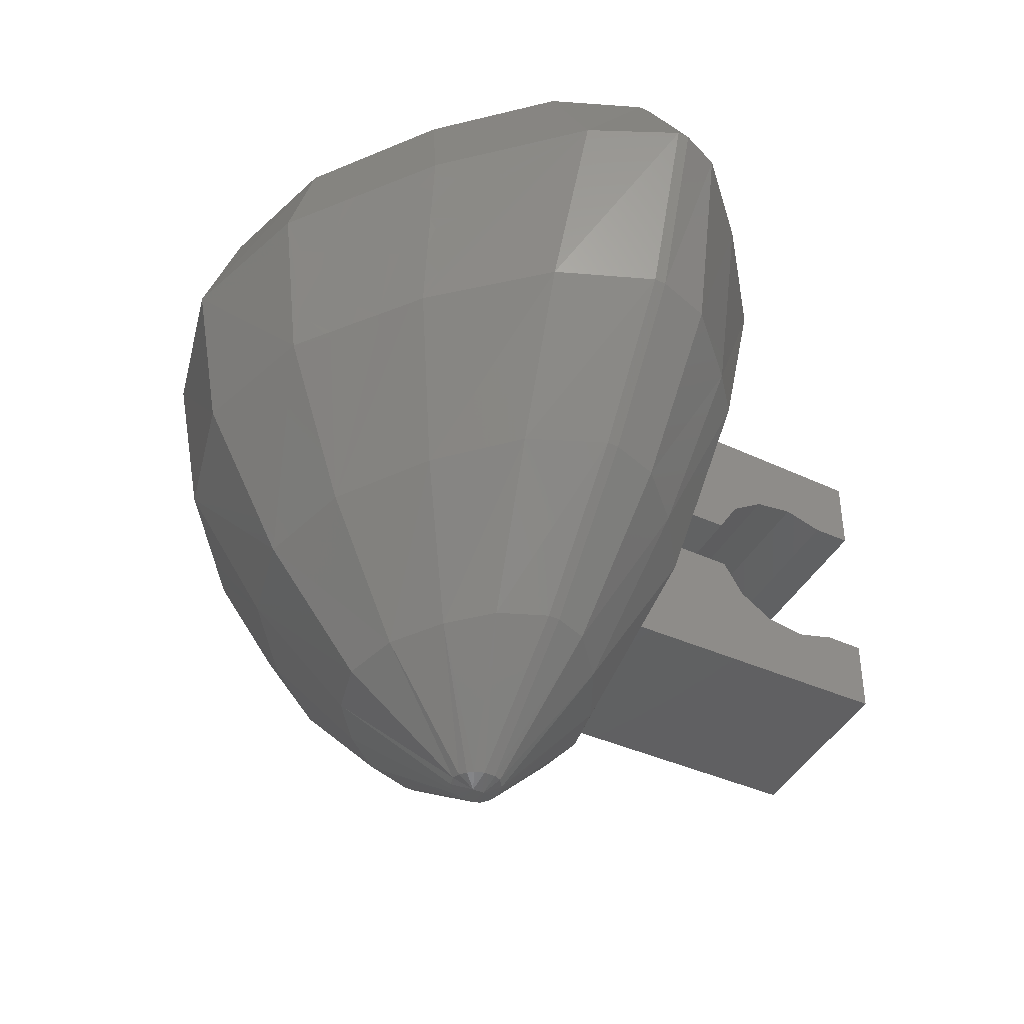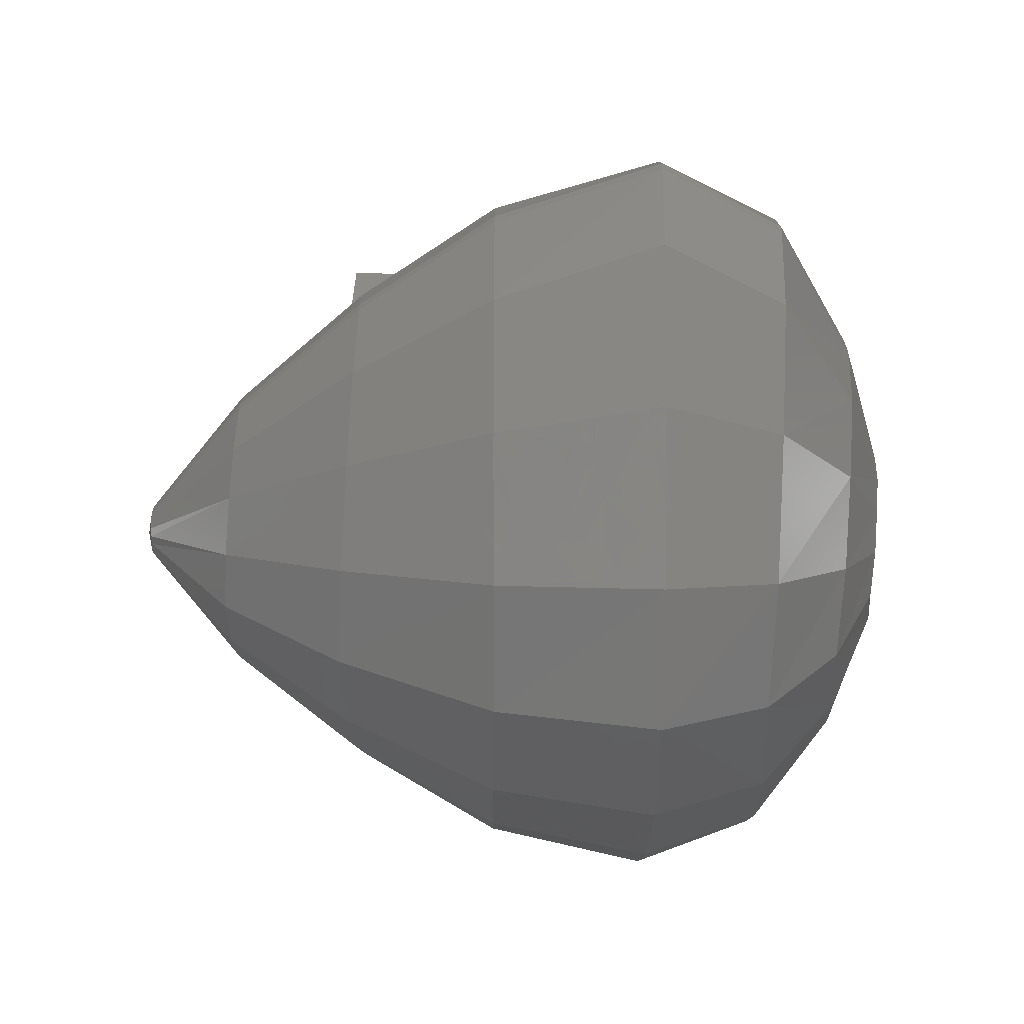
<metadata>
{"format":"stl","ext":"stl","renderer":"f3d","projection":"perspective","resolution":1024,"background":"white","views":[{"elev":-43.5,"azim":61.7,"up":"+Z"},{"elev":-56.3,"azim":-90.3,"up":"+Y"}]}
</metadata>
<code>
# stl→obj: 379 verts, 738 faces
v 1.6 -1.52 -0.5
v 1.6 -4 -0.5
v 1.6 -3.344 -2.144
v 1.6 -1.164 -1.1
v 1.6 -3.464 -2.856
v 1.6 -0.584 -1.492
v 1.6 1.432 -2.768
v 1.6 0.104 -1.596
v 1.6 0.776 -1.4
v 1.6 1.432 -1.4
v 1.6 -4 -2.144
v 1.6 1.432 2.768
v 1.6 0.104 1.596
v 1.6 0.776 1.4
v 1.6 1.432 1.4
v 1.6 -4 2.868
v 1.6 -0.584 1.492
v 1.6 -1.164 1.1
v 1.6 -4 0.5
v 1.6 -1.52 0.5
v 2.332 -3.34 -2.132
v 3.944 -3.188 0.132
v 2.708 -3.364 -2.252
v 4.5 -3.176 0.236
v 0.84 -4.096 -4.596
v 0 -3.956 -4.628
v 0 -3.172 5.532
v 0 -3.968 7.296
v 2.28 -3.688 6.676
v 3.996 -3.004 5.144
v 3.912 -4 3.22
v 3.912 -2.58 3.22
v 3.916 -4 0.152
v 2.292 -4 -2.144
v 6.3 -4.856 0.188
v 4.572 -4.964 -2.244
v 5.18 -3.744 0.22
v 3.732 -4.12 -2.248
v 4.84 -5.78 -2.232
v 6.608 -5.78 0.188
v 6.112 -3.9 3.08
v 7.356 -5.108 3.08
v 7.644 -5.78 3.08
v 2.72 -5.78 -4.504
v 2.532 -5.228 -4.524
v 0.368 -5.656 -6.28
v 0.416 -5.78 -6.276
v 0.216 -5.54 -6.288
v 1.78 -4.584 -4.556
v 0.12 -5.512 -6.292
v 0 -5.78 -6.356
v 0 -5.504 -6.296
v 4.424 -2.576 3.08
v 6.116 -4.888 5.228
v 3.716 -5.084 6.64
v 6.436 -5.78 5.224
v 6.436 -5.98 5.224
v 3.932 -5.78 6.604
v 3.932 -5.98 6.604
v 5.052 -3.844 5.184
v 1.704 -5.78 7.272
v 1.616 -5.424 7.292
v 0 -5.78 7.408
v 0.868 -4.632 7.308
v 3.02 -2.872 4.8
v 3.02 -4 4.8
v 0 -4 5.532
v 2.652 -4 4.436
v 2.652 -2.756 4.436
v 2.556 -4 3.84
v 2.556 -2.636 3.844
v 2.852 -4 3.316
v 2.852 -2.58 3.316
v 3.42 -2.576 3.092
v 3.416 -4 3.092
v 6.608 -5.98 0.188
v 7.644 -5.98 3.08
v 2.72 -5.98 -4.504
v 0.416 -5.98 -6.276
v 1.704 -5.98 7.272
v 0 -5.98 7.408
v 1.504 -9.24 6.376
v 2.188 -10.66 5.024
v 2.736 -8.172 6.48
v 4.228 -9.172 5.112
v 0 -9.756 6.272
v 0 -11.24 4.94
v 3.6 -7.048 6.572
v 5.808 -7.492 5.196
v 6.932 -7.432 3.08
v 1.596 -6.508 7.264
v 0.74 -7.608 7.16
v 1.272 -7.052 7.212
v 0 -7.92 7.096
v 4.84 -5.98 -2.232
v 4.308 -7.296 -2.292
v 5.944 -7.592 0.18
v 0.352 -6.148 -6.276
v 2.404 -6.82 -4.544
v 0 -5.98 -6.356
v 0.156 -6.336 -6.268
v 0.272 -6.244 -6.276
v 0 -6.372 -6.248
v 0 -1.52 -0.5
v 0 -4 -0.5
v 0 -1.164 -1.1
v 0 -0.584 -1.492
v 0 0.104 -1.596
v 0 0.776 -1.4
v 0 1.432 -2.768
v 0 1.432 -1.4
v 0 -3.464 -2.856
v 0 0.776 1.4
v 0 1.432 1.4
v 0 -4 0.5
v 0 -1.52 0.5
v 0 1.432 2.768
v 0 -4 2.868
v 0 0.104 1.596
v 0 -0.584 1.492
v 0 -1.164 1.1
v 0 -4 4.8
v 0 -4.632 7.308
v 0 -4 -2.144
v 0 -3.34 -2.132
v 0 -4 3.316
v 0 -4 0.152
v 0 -4 3.84
v 0 -4 4.436
v -1.6 -1.52 -0.5
v -1.6 -3.344 -2.144
v -1.6 -4 -0.5
v -1.6 -1.164 -1.1
v -1.6 -3.464 -2.856
v -1.6 -0.584 -1.492
v -1.6 1.432 -2.768
v -1.6 0.104 -1.596
v -1.6 0.776 -1.4
v -1.6 1.432 -1.4
v -1.6 -4 -2.144
v -1.6 1.432 2.768
v -1.6 0.776 1.4
v -1.6 0.104 1.596
v -1.6 1.432 1.4
v -1.6 -0.584 1.492
v -1.6 -4 2.868
v -1.6 -1.164 1.1
v -1.6 -4 0.5
v -1.6 -1.52 0.5
v -2.332 -3.34 -2.132
v -2.708 -3.364 -2.252
v -3.944 -3.188 0.132
v -4.5 -3.176 0.236
v -0.84 -4.096 -4.596
v -2.28 -3.688 6.676
v -3.996 -3.004 5.144
v -3.912 -4 3.22
v -3.916 -4 0.152
v -3.912 -2.58 3.22
v -2.292 -4 -2.144
v -6.3 -4.856 0.188
v -5.18 -3.744 0.22
v -4.572 -4.964 -2.244
v -3.732 -4.12 -2.248
v -4.84 -5.78 -2.232
v -6.608 -5.78 0.188
v -6.112 -3.9 3.08
v -7.356 -5.108 3.08
v -7.644 -5.78 3.08
v -2.72 -5.78 -4.504
v -2.532 -5.228 -4.524
v -0.368 -5.656 -6.28
v -0.416 -5.78 -6.276
v -0.216 -5.54 -6.288
v -1.78 -4.584 -4.556
v -0.12 -5.512 -6.292
v -4.424 -2.576 3.08
v -6.116 -4.888 5.228
v -6.436 -5.78 5.224
v -3.716 -5.084 6.64
v -6.436 -5.98 5.224
v -3.932 -5.78 6.604
v -3.932 -5.98 6.604
v -5.052 -3.844 5.184
v -1.704 -5.78 7.272
v -1.616 -5.424 7.292
v -0.868 -4.632 7.308
v -3.02 -4 4.8
v -3.02 -2.872 4.8
v -2.652 -4 4.436
v -2.652 -2.756 4.436
v -2.556 -4 3.84
v -2.556 -2.636 3.844
v -2.852 -4 3.316
v -2.852 -2.58 3.316
v -3.416 -4 3.092
v -3.42 -2.576 3.092
v -6.608 -5.98 0.188
v -7.644 -5.98 3.08
v -0.416 -5.98 -6.276
v -2.72 -5.98 -4.504
v -1.704 -5.98 7.272
v -1.504 -9.24 6.376
v -2.736 -8.172 6.48
v -2.188 -10.66 5.024
v -4.228 -9.172 5.112
v -3.6 -7.048 6.572
v -5.808 -7.492 5.196
v -6.932 -7.432 3.08
v -1.596 -6.508 7.264
v -0.74 -7.608 7.16
v -1.272 -7.052 7.212
v -4.84 -5.98 -2.232
v -4.308 -7.296 -2.292
v -5.944 -7.592 0.18
v -0.352 -6.148 -6.276
v -2.404 -6.82 -4.544
v -0.156 -6.336 -6.268
v -0.272 -6.244 -6.276
v 0 -11.88 3.08
v -2.464 -11.23 3.079
v -3.148 -8.52 -2.372
v -4.324 -9.308 0.192
v -4.6 -9.158 0.6708
v -4.72 -9.3 1.652
v -4.64 -9.384 1.645
v -4.688 -9.393 1.87
v -4.64 -9.272 1.252
v -4.56 -9.364 1.291
v -4.496 -9.35 0.9944
v -4.824 -9.426 2.502
v -5.16 -9.128 2.674
v -5.2 -8.996 2.334
v -4.752 -9.408 2.166
v -5.04 -9.323 2.931
v -4.896 -9.443 2.844
v -4.932 -9.45 3.001
v -4.44 -9.337 0.7244
v -4.376 -9.321 0.4244
v -4.88 -9.028 1.254
v -5.04 -9.006 1.775
v -4.688 -9.403 1.915
v -5.16 -8.976 2.115
v -4.948 -9.456 3.08
v 0 -10 -2.532
v 0 -11.4 0.2196
v -2.236 -10.82 0.204
v -1.652 -9.576 -2.463
v -4.127 -9.449 0.1888
v -2.8 -10.36 0.1168
v -2.752 -10.44 0.2012
v -2.856 -10.36 0.2004
v -3.2 -10.12 0.1992
v -3.12 -10.06 0.0108
v -3.608 -9.822 0.1956
v -3.52 -9.763 -0.0016
v -4.08 -9.84 1.94
v -4.24 -9.73 1.957
v -4.32 -9.653 1.863
v -3.96 -9.885 1.729
v -3.96 -9.825 1.441
v -3.96 -9.86 1.605
v -4.36 -9.588 1.67
v -4.28 -9.604 1.476
v -4.12 -9.695 1.377
v -4.6 -9.508 2.132
v -4.68 -9.516 2.45
v -4.36 -9.4 0.762
v -4.08 -9.546 0.4932
v -3.68 -9.812 0.386
v -3.32 -10.1 0.5424
v -3.16 -10.26 0.7304
v -3 -10.43 1.002
v -3.28 -10.33 1.52
v -3.64 -10.18 2.066
v -4.08 -9.936 2.393
v -4.4 -9.722 2.47
v -4.64 -9.604 2.723
v -4.828 -9.541 3.078
v -4.48 -9.746 2.872
v -4.648 -9.667 3.079
v -4.148 -10.03 3.079
v -4.08 -10.04 2.931
v -3.6 -10.36 2.796
v -3.628 -10.4 3.078
v -3.444 -10.53 3.079
v -3.24 -10.56 2.538
v -3.08 -10.75 2.892
v -2.96 -10.66 2.064
v -2.6 -10.97 2.302
v -2.88 -10.65 1.703
v -2.44 -10.95 1.62
v -2.88 -10.55 1.205
v -2.44 -10.83 1.001
v -2.56 -10.66 0.5896
v -0.968 -8.112 -4.644
v 0 -8.372 -4.68
v -1.788 -7.508 -4.593
v -4.72 -9.568 3.205
v -4.24 -9.847 3.368
v -3.64 -10.33 3.226
v 2.464 -11.23 3.079
v 3.148 -8.52 -2.372
v 4.324 -9.308 0.192
v 4.6 -9.158 0.6708
v 4.688 -9.393 1.87
v 4.64 -9.384 1.645
v 4.72 -9.3 1.652
v 4.56 -9.364 1.291
v 4.64 -9.272 1.252
v 4.496 -9.35 0.9944
v 4.752 -9.408 2.166
v 5.2 -8.996 2.334
v 5.16 -9.128 2.674
v 4.824 -9.426 2.502
v 4.896 -9.443 2.844
v 5.04 -9.323 2.931
v 4.932 -9.45 3.001
v 4.44 -9.337 0.7244
v 4.376 -9.321 0.4244
v 4.88 -9.028 1.254
v 5.04 -9.006 1.775
v 5.16 -8.976 2.115
v 4.688 -9.403 1.915
v 4.948 -9.456 3.08
v 2.236 -10.82 0.204
v 1.652 -9.576 -2.463
v 4.127 -9.449 0.1888
v 2.856 -10.36 0.2004
v 2.752 -10.44 0.2012
v 2.8 -10.36 0.1168
v 3.12 -10.06 0.0108
v 3.2 -10.12 0.1992
v 3.52 -9.763 -0.0016
v 3.608 -9.822 0.1956
v 3.96 -9.885 1.729
v 4.32 -9.653 1.863
v 4.24 -9.73 1.957
v 4.08 -9.84 1.94
v 3.96 -9.86 1.605
v 3.96 -9.825 1.441
v 4.28 -9.604 1.476
v 4.36 -9.588 1.67
v 4.12 -9.695 1.377
v 4.6 -9.508 2.132
v 4.68 -9.516 2.45
v 4.36 -9.4 0.762
v 3.68 -9.812 0.386
v 4.08 -9.546 0.4932
v 3.32 -10.1 0.5424
v 3.16 -10.26 0.7304
v 3 -10.43 1.002
v 3.28 -10.33 1.52
v 3.64 -10.18 2.066
v 4.4 -9.722 2.47
v 4.08 -9.936 2.393
v 4.64 -9.604 2.723
v 4.828 -9.541 3.078
v 4.648 -9.667 3.079
v 4.48 -9.746 2.872
v 4.148 -10.03 3.079
v 4.08 -10.04 2.931
v 3.628 -10.4 3.078
v 3.6 -10.36 2.796
v 3.24 -10.56 2.538
v 3.444 -10.53 3.079
v 3.08 -10.75 2.892
v 2.6 -10.97 2.302
v 2.96 -10.66 2.064
v 2.44 -10.95 1.62
v 2.88 -10.65 1.703
v 2.44 -10.83 1.001
v 2.88 -10.55 1.205
v 2.56 -10.66 0.5896
v 0.968 -8.112 -4.644
v 1.788 -7.508 -4.593
v 4.72 -9.568 3.205
v 4.24 -9.847 3.368
v 3.64 -10.33 3.226
f 1 2 3
f 3 4 1
f 4 3 5
f 5 6 4
f 6 5 7
f 7 8 6
f 9 8 7
f 7 10 9
f 2 11 3
f 12 13 14
f 14 15 12
f 12 16 17
f 17 13 12
f 18 16 19
f 19 20 18
f 18 17 16
f 21 22 23
f 22 24 23
f 21 23 5
f 23 25 5
f 5 25 26
f 27 28 29
f 29 30 27
f 31 32 33
f 22 33 32
f 22 21 34
f 34 33 22
f 35 36 37
f 38 37 36
f 39 36 35
f 35 40 39
f 41 42 35
f 35 37 41
f 35 42 40
f 40 42 43
f 36 39 44
f 44 45 36
f 46 45 47
f 47 45 44
f 48 49 46
f 46 49 45
f 49 38 45
f 38 36 45
f 50 25 48
f 48 25 49
f 50 51 52
f 52 26 50
f 25 50 26
f 25 23 49
f 23 38 49
f 23 24 38
f 37 38 24
f 41 37 53
f 53 37 24
f 46 51 48
f 48 51 50
f 54 55 56
f 57 56 58
f 58 59 57
f 55 54 29
f 29 54 60
f 42 54 43
f 54 56 43
f 60 54 42
f 42 41 60
f 61 62 63
f 63 62 64
f 61 58 62
f 58 55 62
f 62 55 64
f 64 55 29
f 64 29 28
f 30 29 60
f 27 65 66
f 66 67 27
f 68 66 65
f 65 69 68
f 70 68 69
f 69 71 70
f 72 70 71
f 71 73 72
f 73 74 75
f 75 72 73
f 74 32 31
f 31 75 74
f 76 40 43
f 43 77 76
f 44 78 79
f 79 47 44
f 47 51 46
f 80 61 63
f 63 81 80
f 61 80 59
f 59 58 61
f 55 58 56
f 82 83 84
f 84 83 85
f 86 87 82
f 82 87 83
f 88 89 59
f 57 59 89
f 77 57 90
f 57 89 90
f 84 85 88
f 89 88 85
f 59 80 88
f 91 88 80
f 91 80 81
f 92 93 81
f 81 93 91
f 88 91 84
f 93 84 91
f 92 82 93
f 93 82 84
f 94 86 92
f 86 82 92
f 95 76 96
f 76 97 96
f 90 97 77
f 97 76 77
f 98 79 99
f 79 78 99
f 78 95 99
f 99 95 96
f 100 79 98
f 101 100 102
f 102 100 98
f 69 65 32
f 92 81 94
f 77 43 56
f 56 57 77
f 101 103 100
f 78 44 39
f 39 95 78
f 100 51 47
f 47 79 100
f 65 27 30
f 95 39 40
f 40 76 95
f 53 32 65
f 65 30 53
f 30 60 41
f 41 53 30
f 22 32 24
f 53 24 32
f 33 75 31
f 72 75 33
f 69 74 71
f 69 32 74
f 71 74 73
f 104 105 2
f 2 1 104
f 104 1 4
f 4 106 104
f 106 4 6
f 6 107 106
f 107 6 8
f 8 108 107
f 108 8 9
f 9 109 108
f 110 111 10
f 10 7 110
f 10 111 109
f 109 9 10
f 110 7 5
f 5 112 110
f 113 114 15
f 15 14 113
f 115 116 20
f 20 19 115
f 117 118 16
f 16 12 117
f 113 14 13
f 13 119 113
f 119 13 17
f 17 120 119
f 120 17 18
f 18 121 120
f 121 18 20
f 20 116 121
f 117 12 15
f 15 114 117
f 67 66 122
f 63 64 123
f 123 64 28
f 124 34 21
f 21 125 124
f 125 21 5
f 5 112 125
f 112 5 26
f 126 72 33
f 33 127 126
f 127 33 34
f 34 124 127
f 128 70 72
f 72 126 128
f 129 68 70
f 70 128 129
f 122 66 68
f 68 129 122
f 130 131 132
f 131 130 133
f 133 134 131
f 134 133 135
f 135 136 134
f 136 135 137
f 138 136 137
f 136 138 139
f 132 131 140
f 141 142 143
f 142 141 144
f 141 145 146
f 145 141 143
f 147 148 146
f 148 147 149
f 147 146 145
f 150 151 152
f 152 151 153
f 150 134 151
f 151 134 154
f 134 26 154
f 27 155 28
f 155 27 156
f 157 158 159
f 152 159 158
f 152 160 150
f 160 152 158
f 161 162 163
f 164 163 162
f 165 161 163
f 161 165 166
f 167 161 168
f 161 167 162
f 161 166 168
f 166 169 168
f 163 170 165
f 170 163 171
f 172 173 171
f 173 170 171
f 174 172 175
f 172 171 175
f 175 171 164
f 164 171 163
f 176 174 154
f 174 175 154
f 176 52 51
f 52 176 26
f 154 26 176
f 154 175 151
f 151 175 164
f 151 164 153
f 162 153 164
f 167 177 162
f 177 153 162
f 172 174 51
f 174 176 51
f 178 179 180
f 181 182 179
f 182 181 183
f 180 155 178
f 155 184 178
f 168 169 178
f 178 169 179
f 184 168 178
f 168 184 167
f 185 63 186
f 63 187 186
f 185 186 182
f 182 186 180
f 186 187 180
f 187 155 180
f 187 28 155
f 156 184 155
f 27 188 189
f 188 27 67
f 190 189 188
f 189 190 191
f 192 191 190
f 191 192 193
f 194 193 192
f 193 194 195
f 195 196 197
f 196 195 194
f 197 157 159
f 157 197 196
f 198 169 166
f 169 198 199
f 170 200 201
f 200 170 173
f 173 172 51
f 202 63 185
f 63 202 81
f 185 183 202
f 183 185 182
f 180 179 182
f 203 204 205
f 204 206 205
f 86 203 87
f 203 205 87
f 207 183 208
f 181 208 183
f 199 209 181
f 181 209 208
f 204 207 206
f 208 206 207
f 183 207 202
f 210 202 207
f 210 81 202
f 211 81 212
f 81 210 212
f 207 204 210
f 212 210 204
f 211 212 203
f 212 204 203
f 94 211 86
f 86 211 203
f 213 214 198
f 198 214 215
f 209 199 215
f 215 199 198
f 216 217 200
f 200 217 201
f 201 217 213
f 217 214 213
f 100 216 200
f 218 219 100
f 219 216 100
f 191 159 189
f 211 94 81
f 199 179 169
f 179 199 181
f 218 100 103
f 201 165 170
f 165 201 213
f 100 173 51
f 173 100 200
f 189 156 27
f 213 166 165
f 166 213 198
f 177 189 159
f 189 177 156
f 156 167 184
f 167 156 177
f 152 153 159
f 177 159 153
f 158 157 196
f 194 158 196
f 191 193 197
f 191 197 159
f 193 195 197
f 104 132 105
f 132 104 130
f 104 133 130
f 133 104 106
f 106 135 133
f 135 106 107
f 107 137 135
f 137 107 108
f 108 138 137
f 138 108 109
f 110 139 111
f 139 110 136
f 139 109 111
f 109 139 138
f 110 134 136
f 134 110 112
f 113 144 114
f 144 113 142
f 115 149 116
f 149 115 148
f 117 146 118
f 146 117 141
f 113 143 142
f 143 113 119
f 119 145 143
f 145 119 120
f 120 147 145
f 147 120 121
f 121 149 147
f 149 121 116
f 117 144 141
f 144 117 114
f 67 122 188
f 63 123 187
f 123 28 187
f 124 150 160
f 150 124 125
f 125 134 150
f 134 125 112
f 112 26 134
f 126 158 194
f 158 126 127
f 127 160 158
f 160 127 124
f 128 194 192
f 194 128 126
f 129 192 190
f 192 129 128
f 122 190 188
f 190 122 129
f 220 87 205
f 220 205 221
f 215 214 222
f 215 222 223
f 209 215 223
f 223 224 209
f 225 226 227
f 225 228 229
f 225 229 226
f 228 230 229
f 231 232 233
f 233 234 231
f 235 232 236
f 236 237 235
f 231 236 232
f 238 224 239
f 230 228 240
f 240 224 230
f 230 224 238
f 225 241 240
f 240 228 225
f 227 242 243
f 243 241 227
f 227 241 225
f 234 233 243
f 243 242 234
f 209 232 235
f 232 209 233
f 209 243 233
f 243 209 241
f 241 209 240
f 209 224 240
f 224 223 239
f 244 209 235
f 235 237 244
f 245 246 247
f 245 247 248
f 221 247 246
f 246 220 221
f 223 222 248
f 248 249 223
f 250 251 252
f 252 253 254
f 252 254 250
f 255 256 254
f 254 253 255
f 255 249 256
f 247 251 250
f 250 248 247
f 248 250 254
f 248 256 249
f 256 248 254
f 257 258 259
f 259 260 257
f 261 262 259
f 259 262 260
f 259 263 264
f 264 261 259
f 261 264 265
f 266 242 259
f 266 259 258
f 258 267 266
f 242 227 259
f 259 227 226
f 226 263 259
f 229 264 263
f 263 226 229
f 264 229 230
f 230 268 264
f 265 264 268
f 268 269 270
f 270 265 268
f 271 261 265
f 265 270 271
f 271 272 261
f 272 273 261
f 273 274 260
f 260 261 273
f 274 275 257
f 257 260 274
f 275 276 277
f 277 257 275
f 277 267 258
f 258 257 277
f 266 267 231
f 231 234 266
f 231 267 278
f 231 278 236
f 279 237 236
f 236 278 279
f 280 281 279
f 279 278 280
f 281 280 282
f 280 283 282
f 283 284 285
f 285 282 283
f 286 285 284
f 284 287 286
f 287 288 286
f 289 290 288
f 288 287 289
f 291 292 290
f 290 289 291
f 293 294 292
f 292 291 293
f 293 273 295
f 295 294 293
f 295 273 272
f 272 252 295
f 252 251 295
f 272 271 253
f 253 252 272
f 255 271 270
f 253 271 255
f 270 269 249
f 249 255 270
f 268 238 239
f 239 249 268
f 249 269 268
f 238 268 230
f 234 242 266
f 273 293 291
f 291 274 273
f 291 289 275
f 275 274 291
f 287 275 289
f 284 275 287
f 283 276 275
f 275 284 283
f 283 280 277
f 277 276 283
f 278 277 280
f 267 277 278
f 249 239 223
f 237 279 244
f 286 288 221
f 288 290 221
f 292 221 290
f 292 247 221
f 294 247 292
f 294 295 247
f 295 251 247
f 296 218 103
f 296 103 297
f 298 219 218
f 218 296 298
f 248 296 297
f 297 245 248
f 222 298 296
f 248 222 296
f 216 219 298
f 216 298 217
f 214 217 298
f 214 298 222
f 299 279 281
f 300 299 281
f 300 281 282
f 282 301 300
f 301 282 285
f 301 285 286
f 244 279 299
f 299 206 244
f 300 206 299
f 300 301 205
f 205 206 300
f 221 205 301
f 301 286 221
f 208 209 244
f 244 206 208
f 220 83 87
f 220 302 83
f 97 303 96
f 97 304 303
f 304 97 90
f 90 305 304
f 306 307 308
f 307 309 308
f 309 310 308
f 309 311 310
f 312 313 314
f 314 315 312
f 316 315 314
f 316 314 317
f 317 318 316
f 305 319 320
f 305 321 310
f 310 311 305
f 305 311 319
f 310 321 322
f 322 308 310
f 322 323 324
f 324 306 322
f 322 306 308
f 324 323 313
f 313 312 324
f 314 90 317
f 90 314 313
f 323 90 313
f 90 323 322
f 90 322 321
f 305 90 321
f 320 304 305
f 317 90 325
f 325 318 317
f 245 326 246
f 245 327 326
f 220 246 326
f 326 302 220
f 327 303 304
f 304 328 327
f 329 330 331
f 332 329 331
f 333 329 332
f 333 332 334
f 334 335 333
f 328 335 334
f 331 330 326
f 326 327 331
f 331 327 332
f 328 334 327
f 334 332 327
f 336 337 338
f 338 339 336
f 340 341 337
f 340 337 336
f 341 342 343
f 343 337 341
f 342 341 344
f 338 337 345
f 345 346 338
f 324 345 337
f 307 306 337
f 337 343 307
f 337 306 324
f 307 343 342
f 342 309 307
f 347 311 309
f 309 342 347
f 344 347 342
f 344 348 349
f 349 347 344
f 348 344 341
f 341 350 348
f 351 341 352
f 350 341 351
f 341 336 353
f 353 352 341
f 336 339 354
f 354 353 336
f 339 355 356
f 356 354 339
f 339 338 346
f 346 355 339
f 312 315 346
f 346 345 312
f 316 357 315
f 357 346 315
f 357 316 318
f 318 358 357
f 357 358 359
f 359 360 357
f 361 362 360
f 361 360 359
f 361 363 364
f 364 362 361
f 365 364 363
f 363 366 365
f 366 367 365
f 365 367 368
f 368 369 365
f 369 368 370
f 370 371 369
f 371 370 372
f 372 373 371
f 372 374 352
f 352 373 372
f 329 351 352
f 352 374 329
f 374 330 329
f 329 333 350
f 350 351 329
f 350 333 335
f 350 335 348
f 335 328 349
f 349 348 335
f 328 320 319
f 319 347 328
f 349 328 347
f 347 319 311
f 345 324 312
f 353 371 373
f 373 352 353
f 353 354 369
f 369 371 353
f 364 365 354
f 365 369 354
f 364 354 356
f 356 362 364
f 356 355 360
f 360 362 356
f 346 357 355
f 357 360 355
f 328 304 320
f 318 325 358
f 366 302 367
f 367 302 368
f 370 368 302
f 370 302 326
f 372 370 326
f 372 326 374
f 374 326 330
f 375 103 101
f 375 297 103
f 376 101 102
f 101 376 375
f 245 297 375
f 375 327 245
f 303 375 376
f 327 375 303
f 98 376 102
f 98 99 376
f 96 376 99
f 96 303 376
f 359 358 377
f 361 359 378
f 378 379 361
f 377 378 359
f 361 379 363
f 366 363 379
f 377 358 325
f 325 85 377
f 378 377 85
f 85 83 379
f 379 378 85
f 366 379 83
f 83 302 366
f 85 325 90
f 90 89 85

</code>
